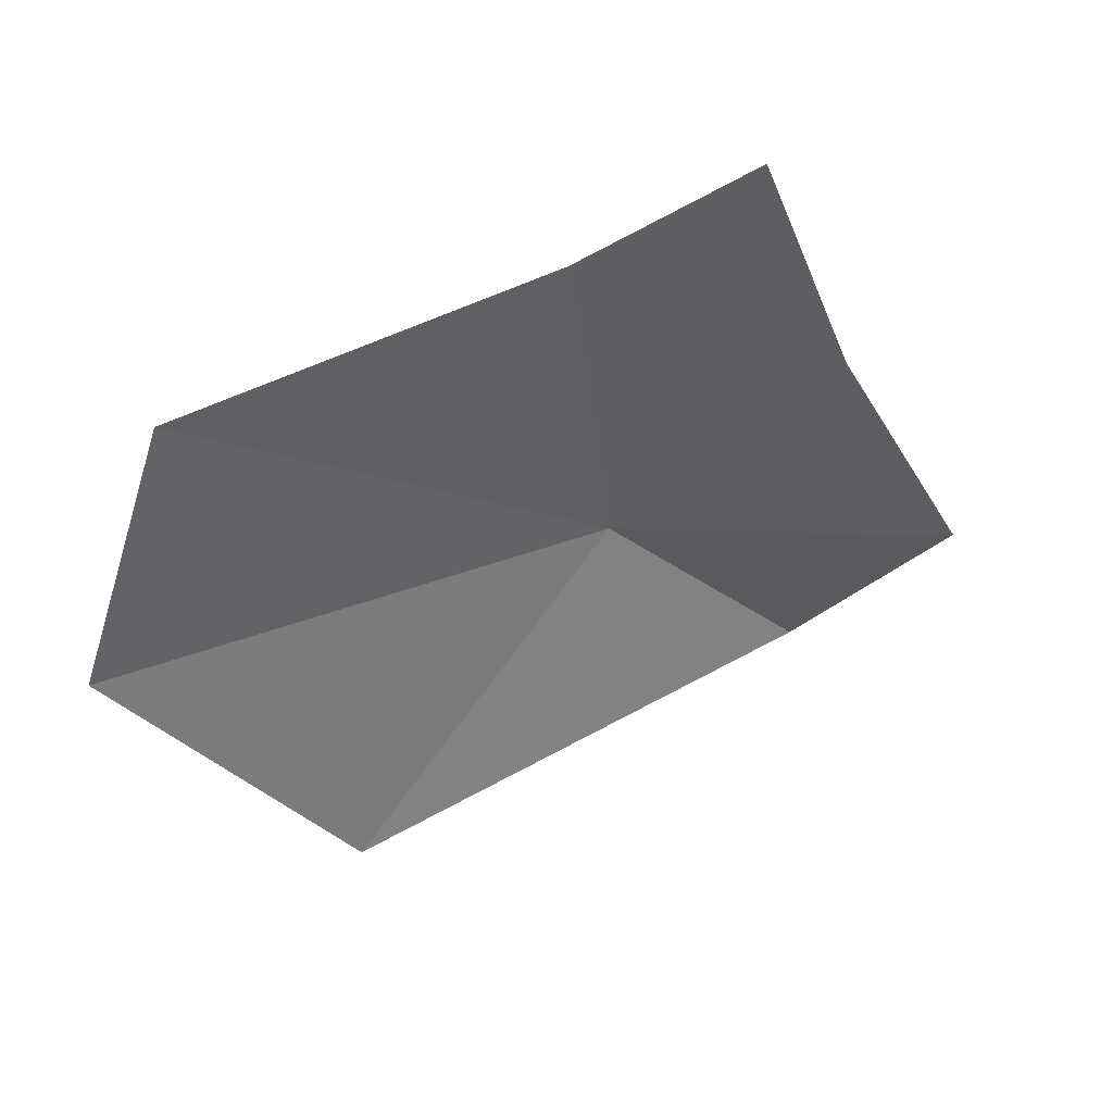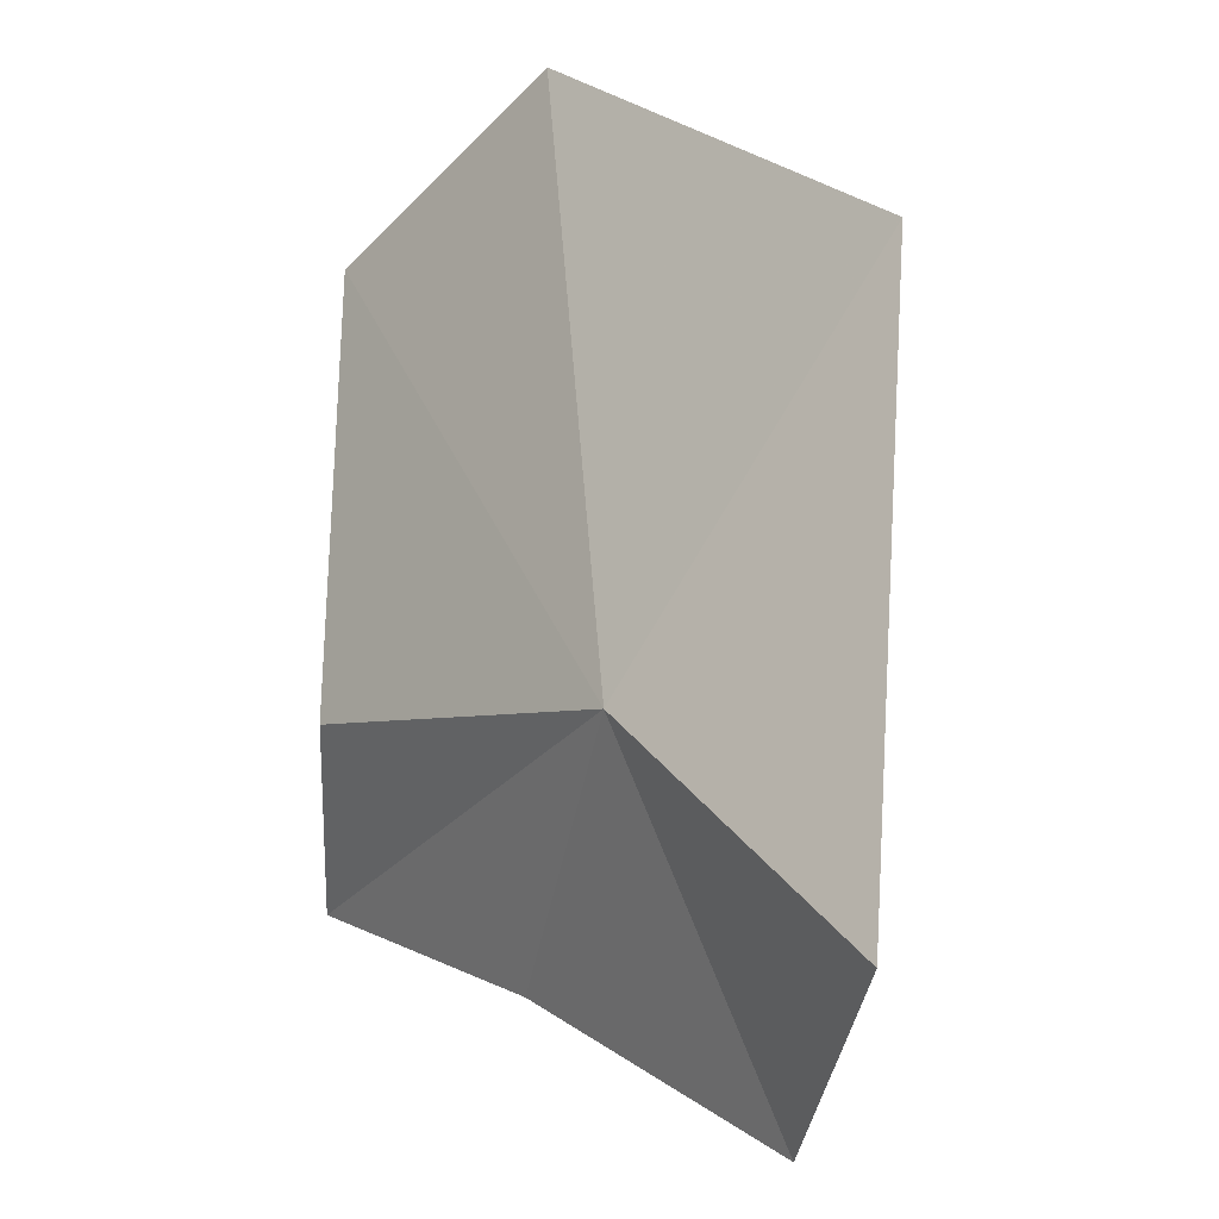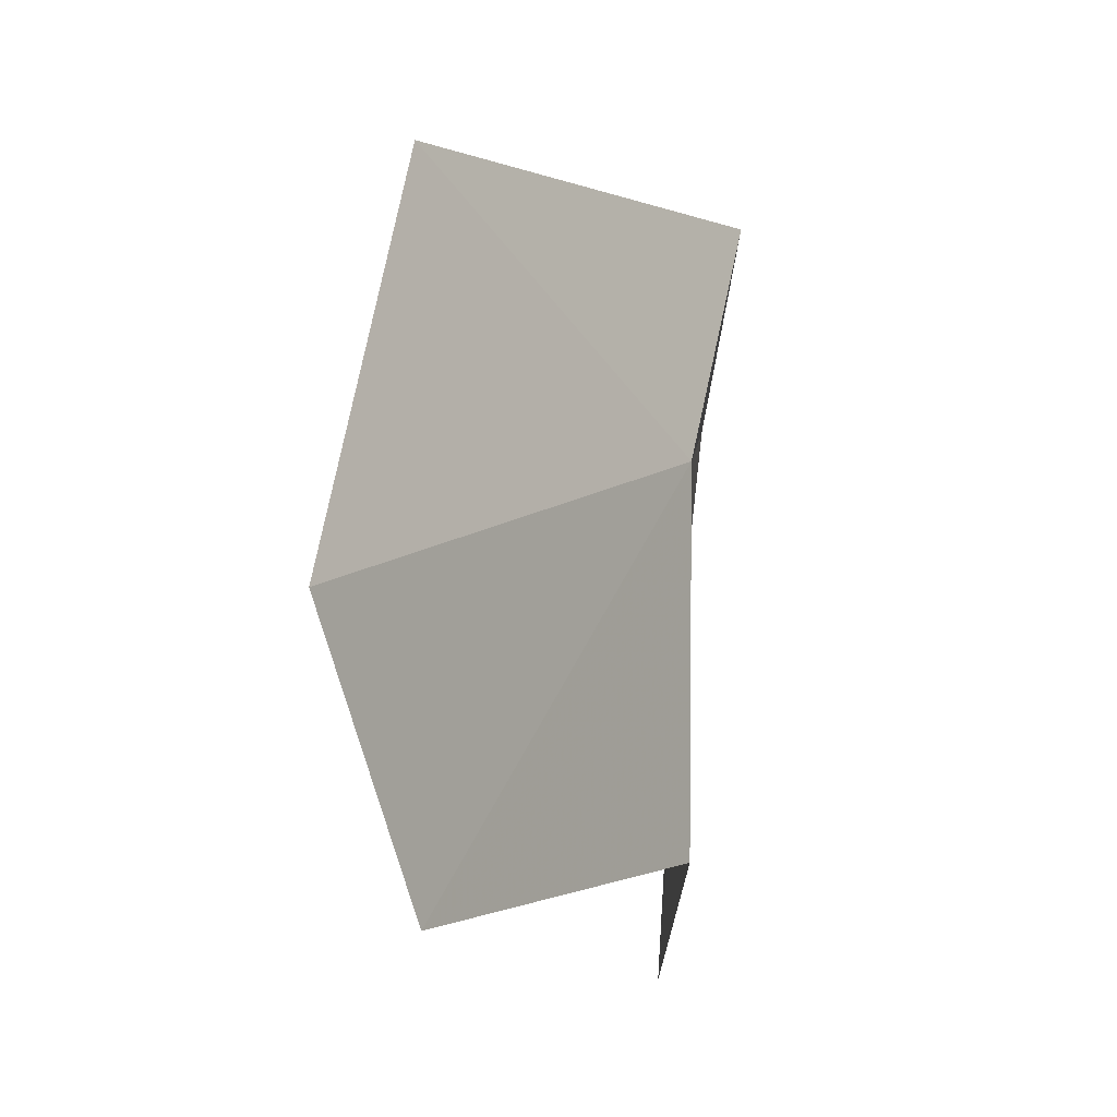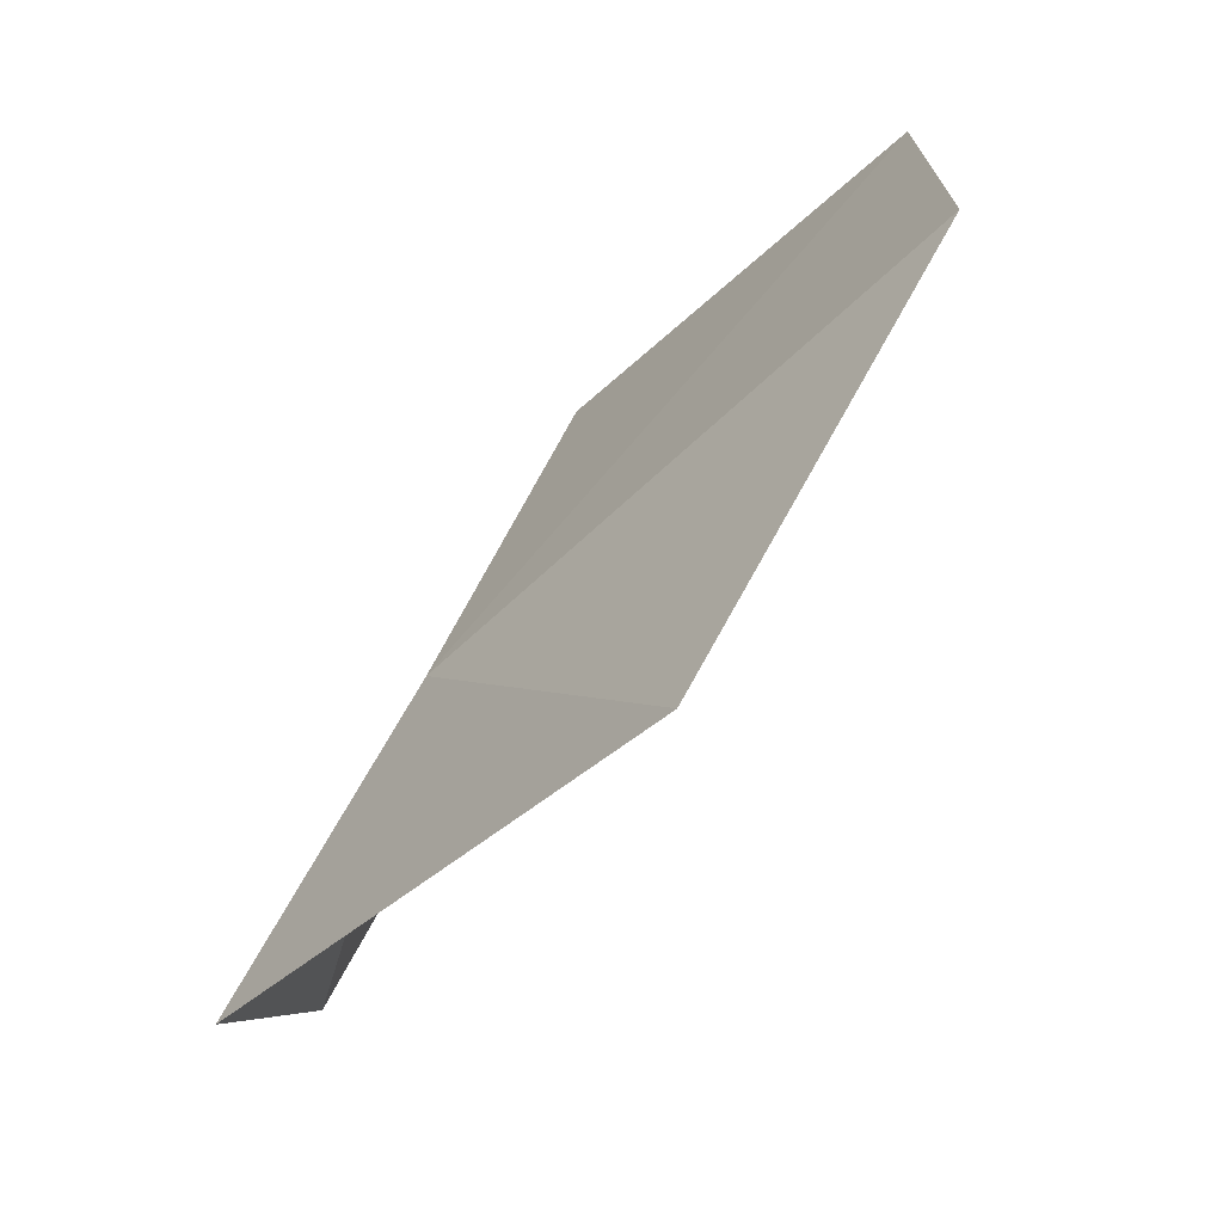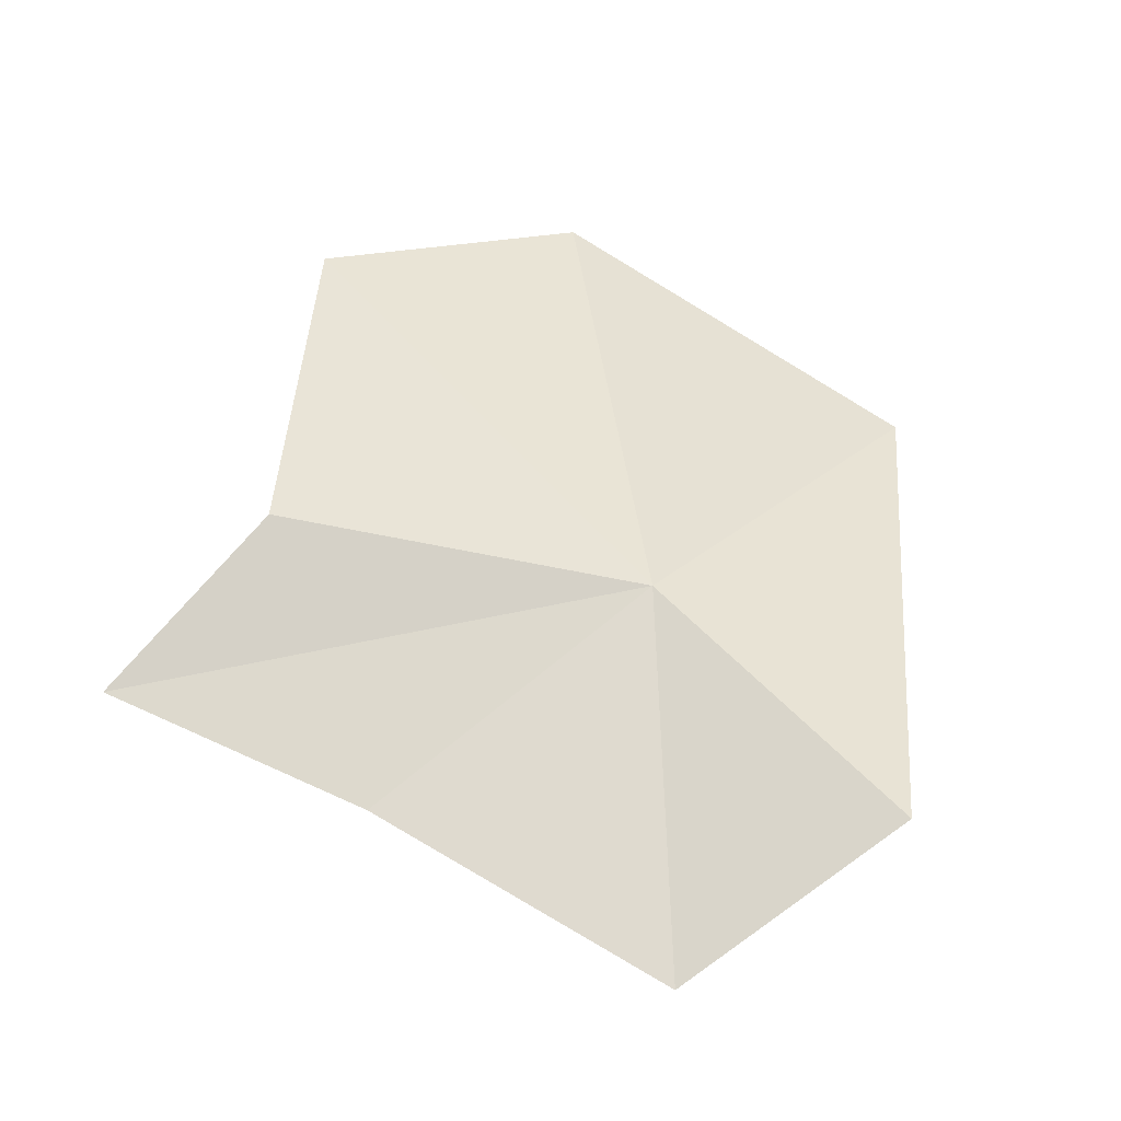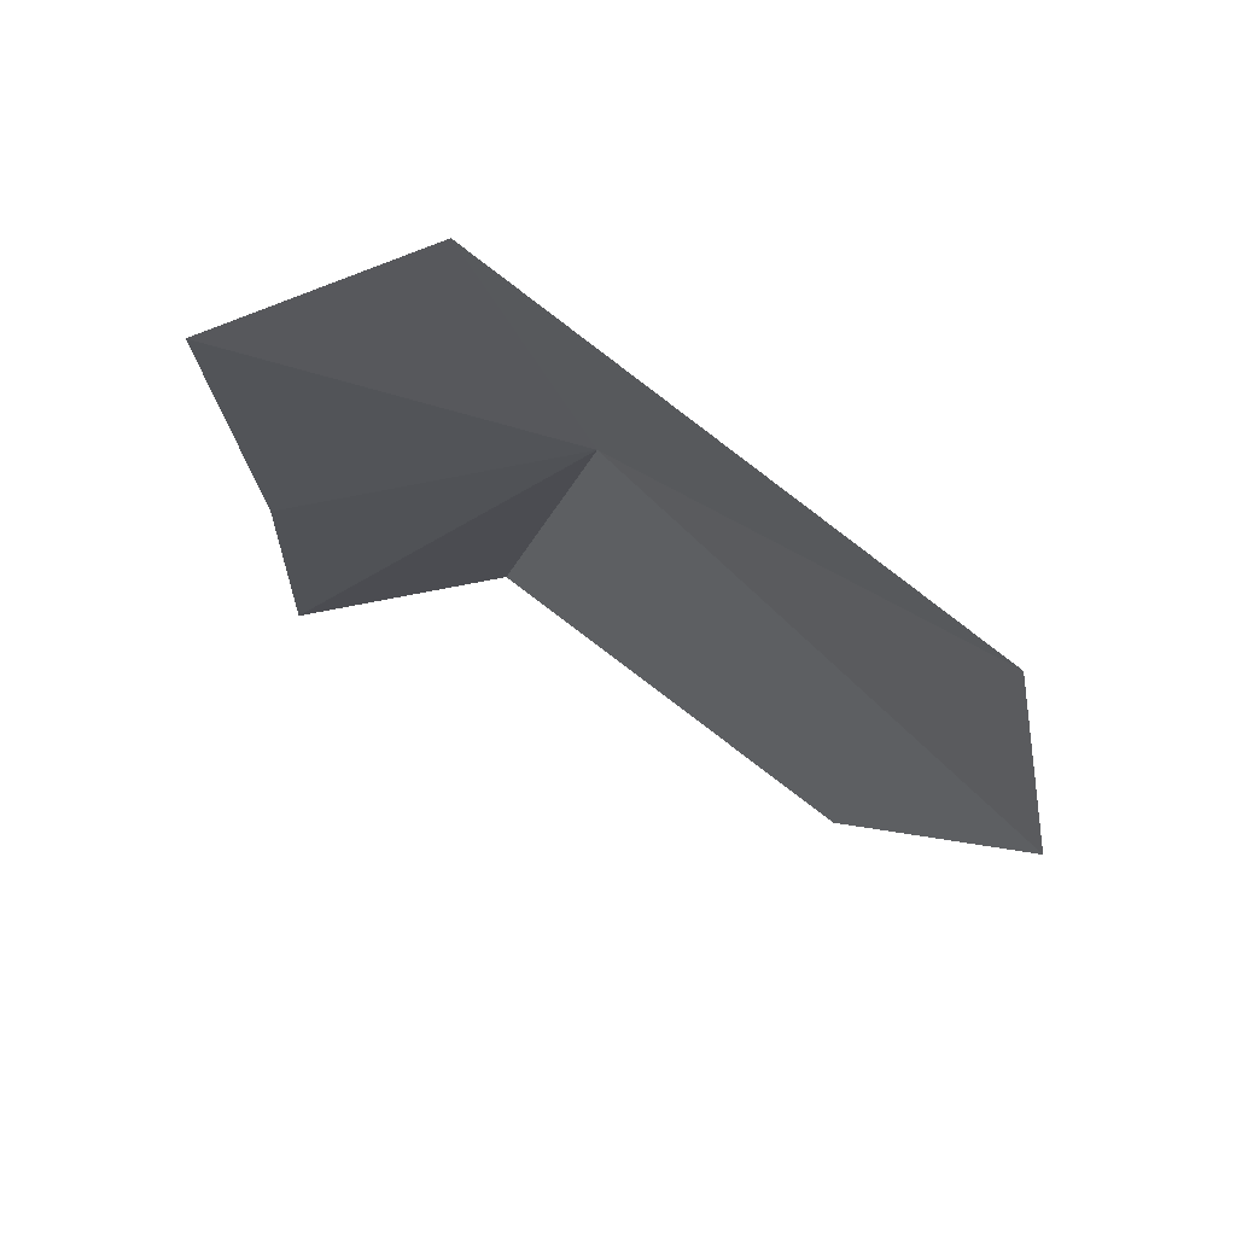
<metadata>
{"format":"obj","ext":"obj","renderer":"f3d","projection":"perspective","resolution":1024,"background":"white","views":[{"elev":-42.0,"azim":120.4,"up":"+Y"},{"elev":27.6,"azim":-137.3,"up":"+Z"},{"elev":60.4,"azim":90.7,"up":"+Z"},{"elev":67.2,"azim":-69.2,"up":"+Z"},{"elev":72.9,"azim":-145.6,"up":"+Y"},{"elev":-17.4,"azim":-81.5,"up":"+Y"}]}
</metadata>
<code>
v -3.222 22.1 17.18
v -4.497 22.33 16.92
v -3.563 21.12 18.63
v -4.132 22.21 15.95
v -2.831 22.07 15.87
v -1.089 21.2 17.85
v -1.856 22.1 16.59
v -1.735 22.01 15.68
v -1.832 20.88 18.69
f 1 3 2
f 1 2 4
f 1 4 5
f 1 7 6
f 1 8 7
f 1 5 8
f 1 9 3
f 1 6 9

</code>
